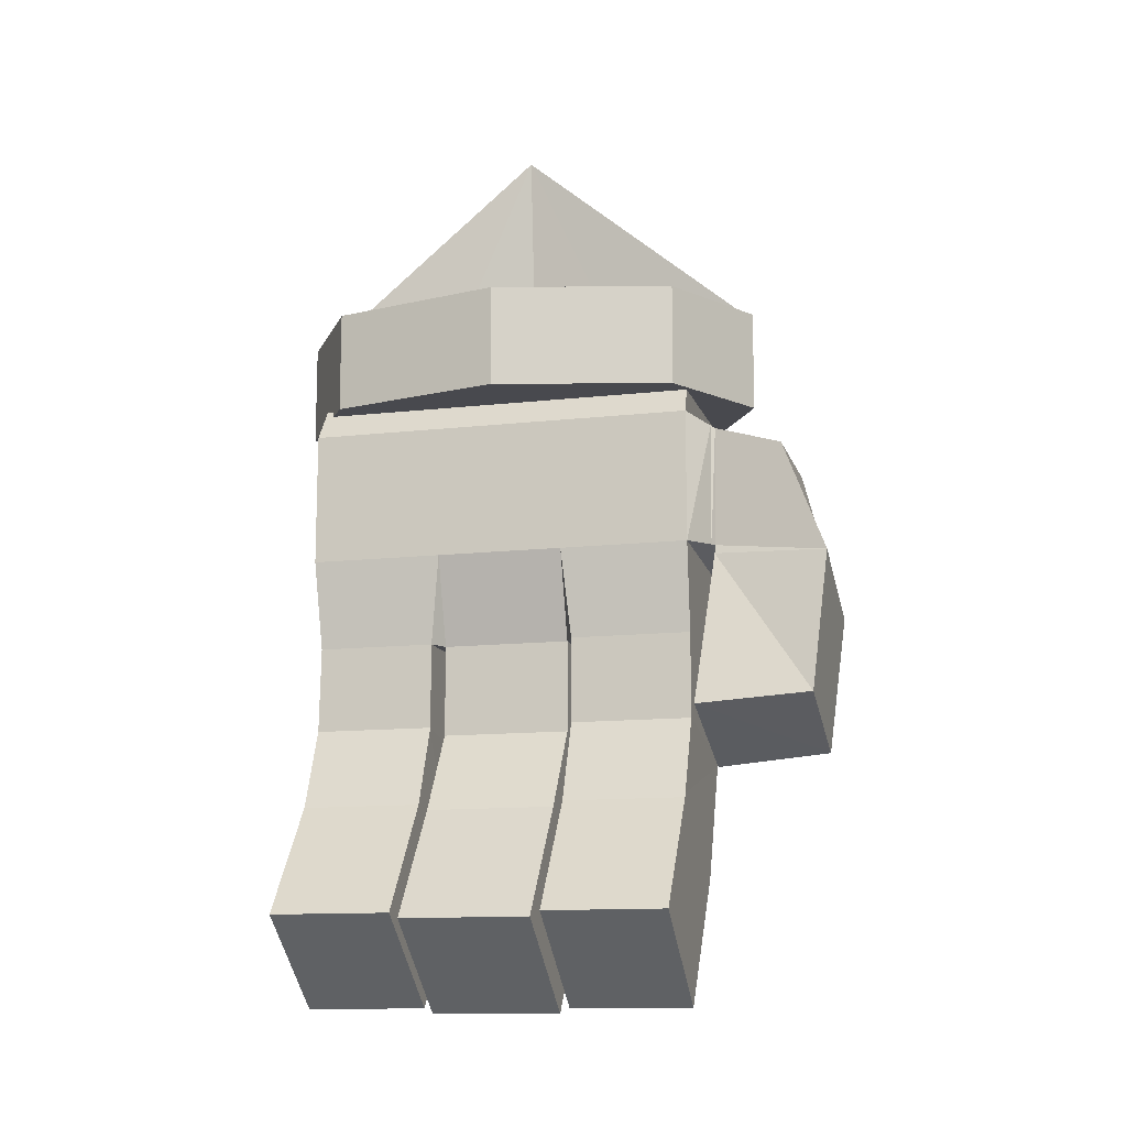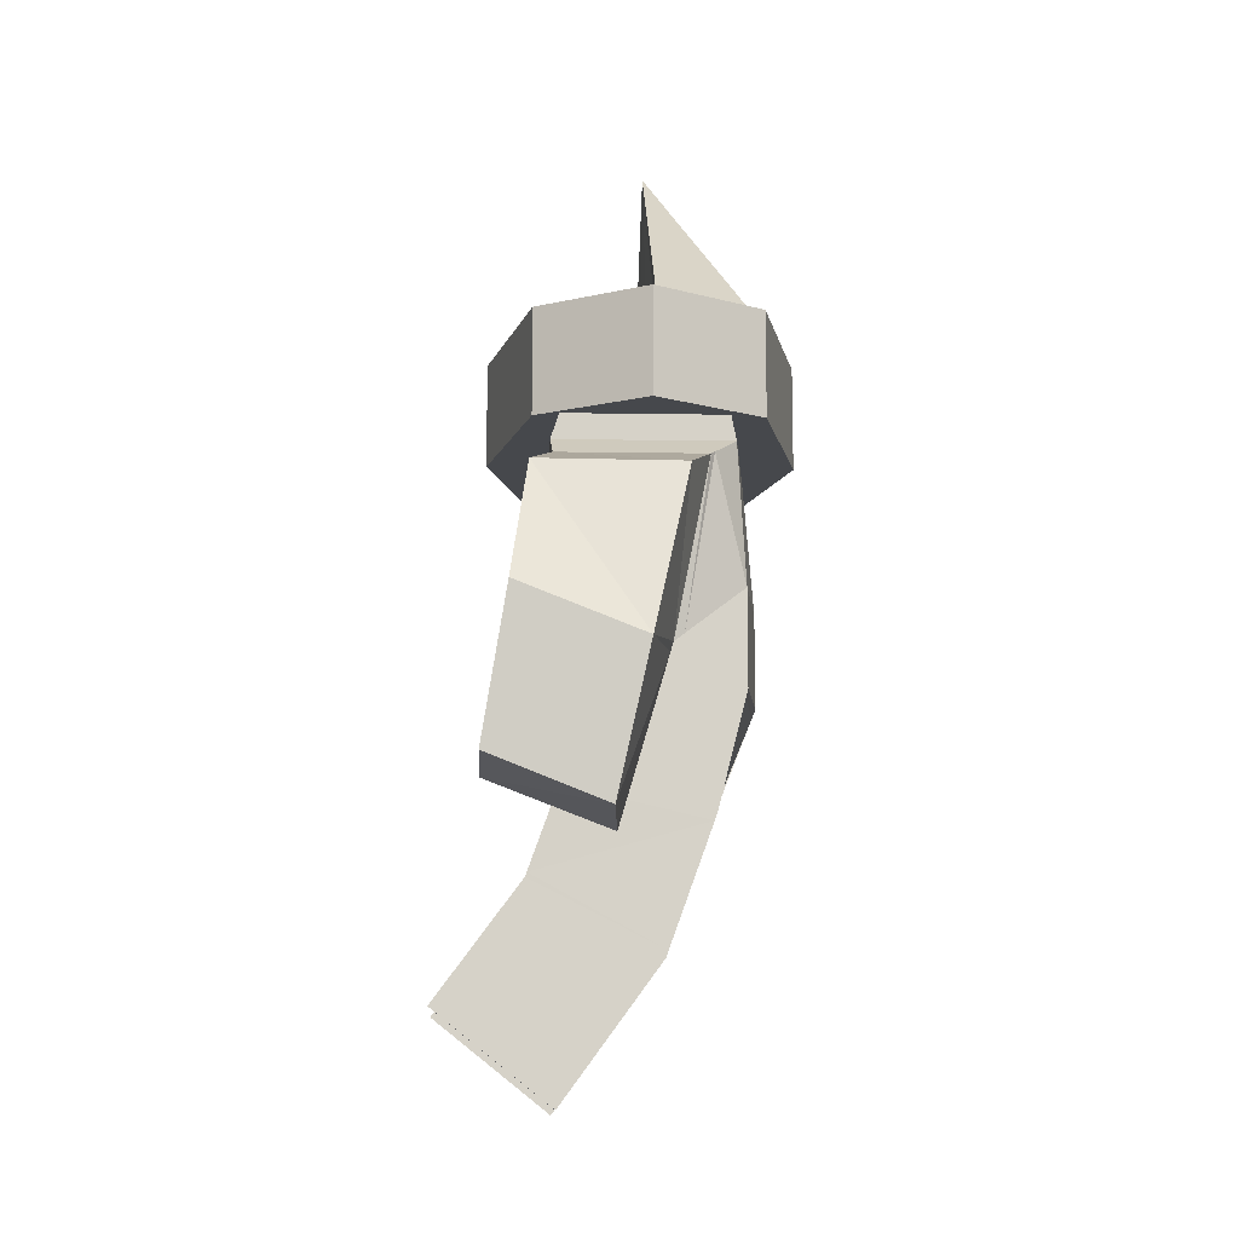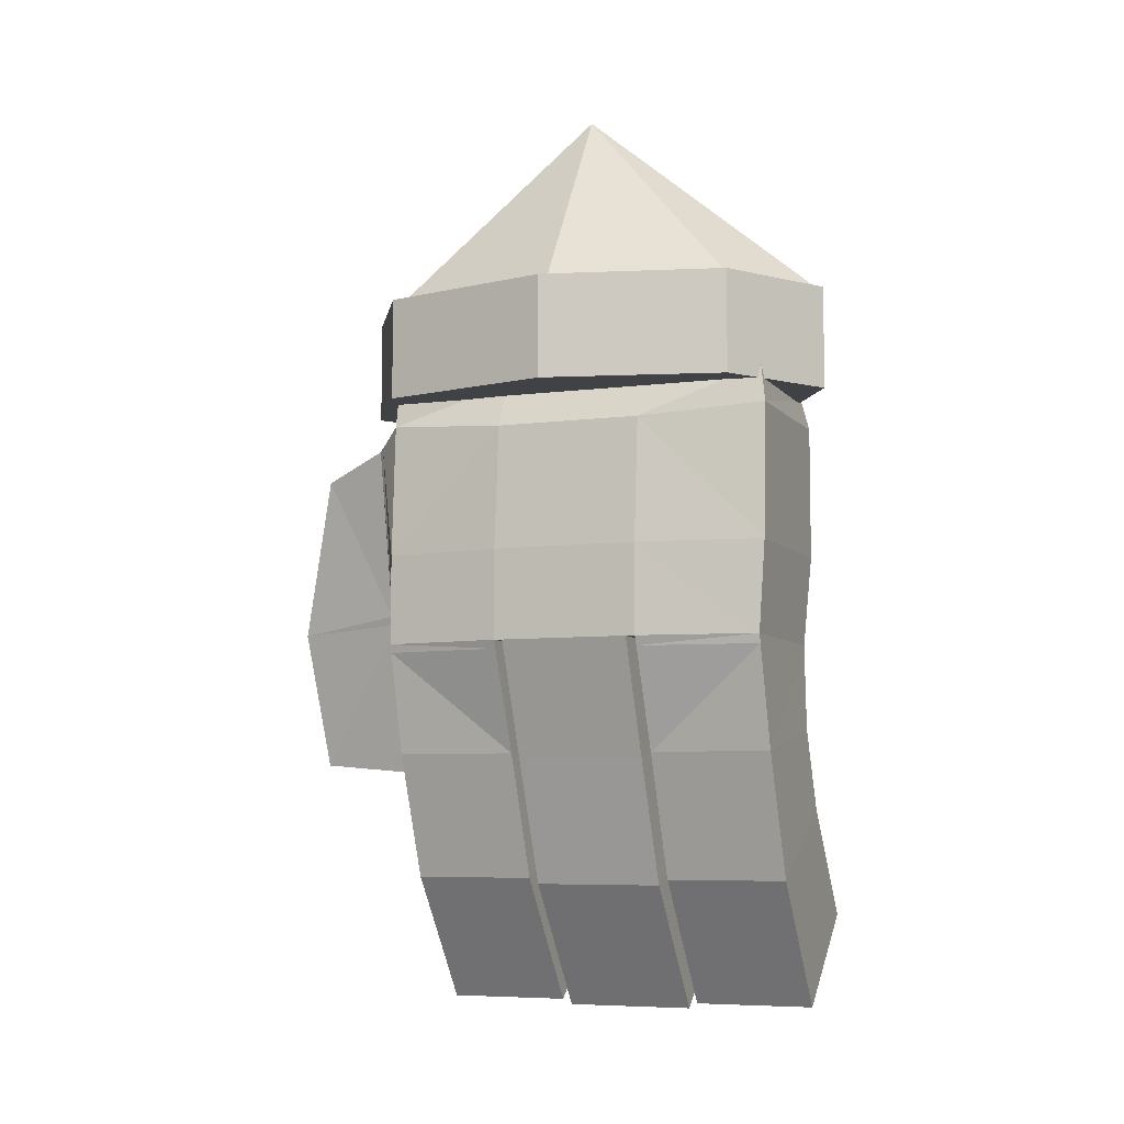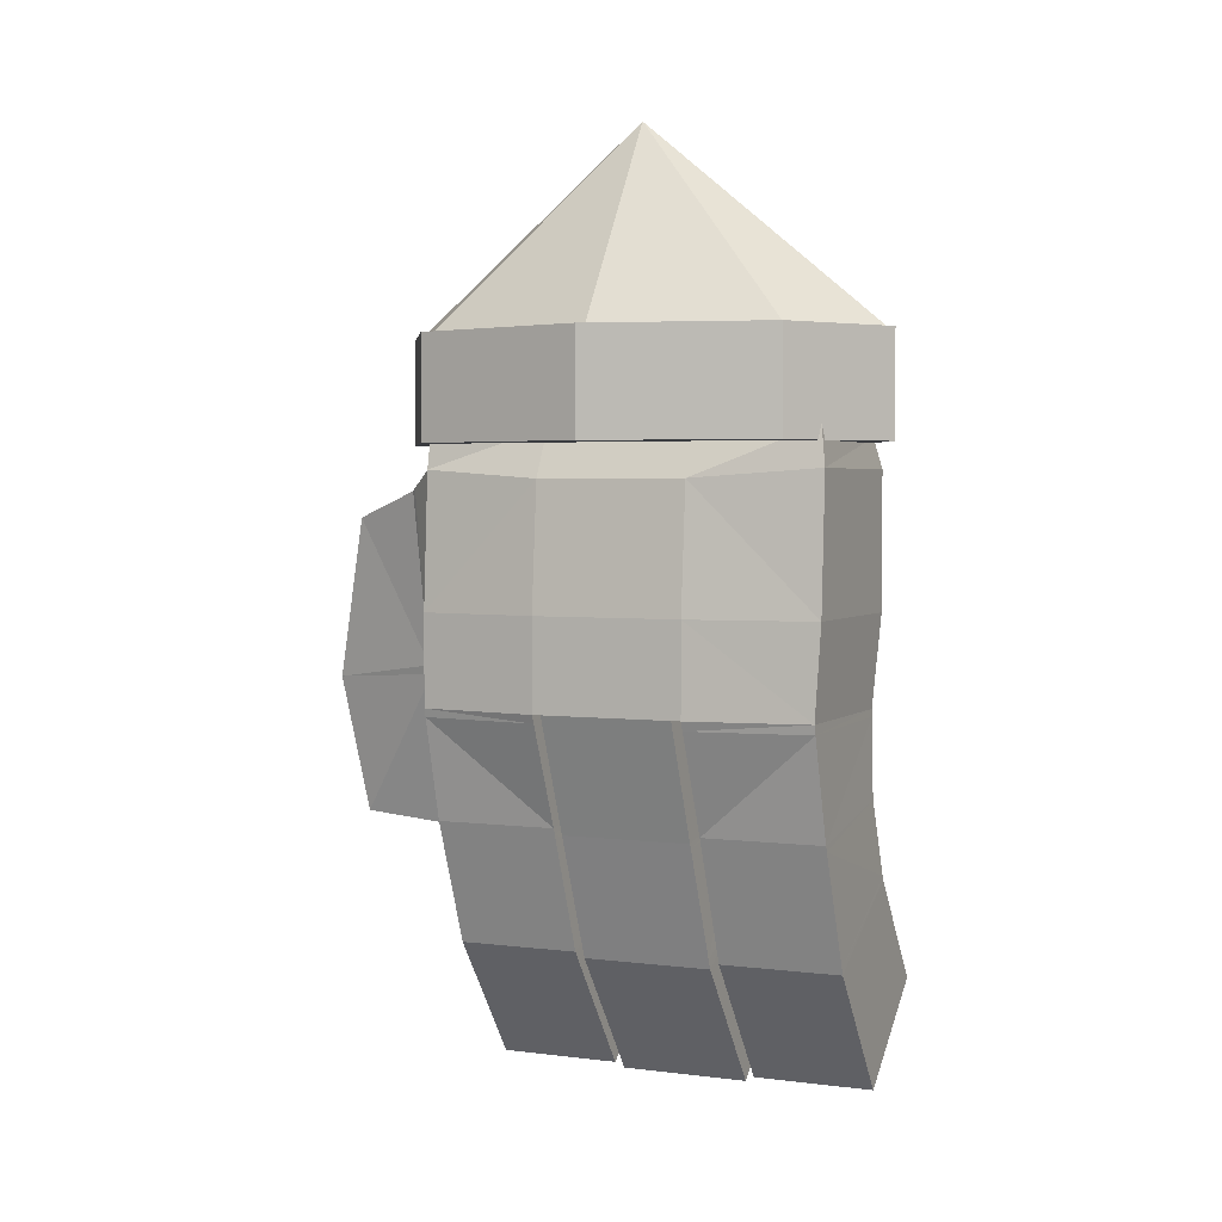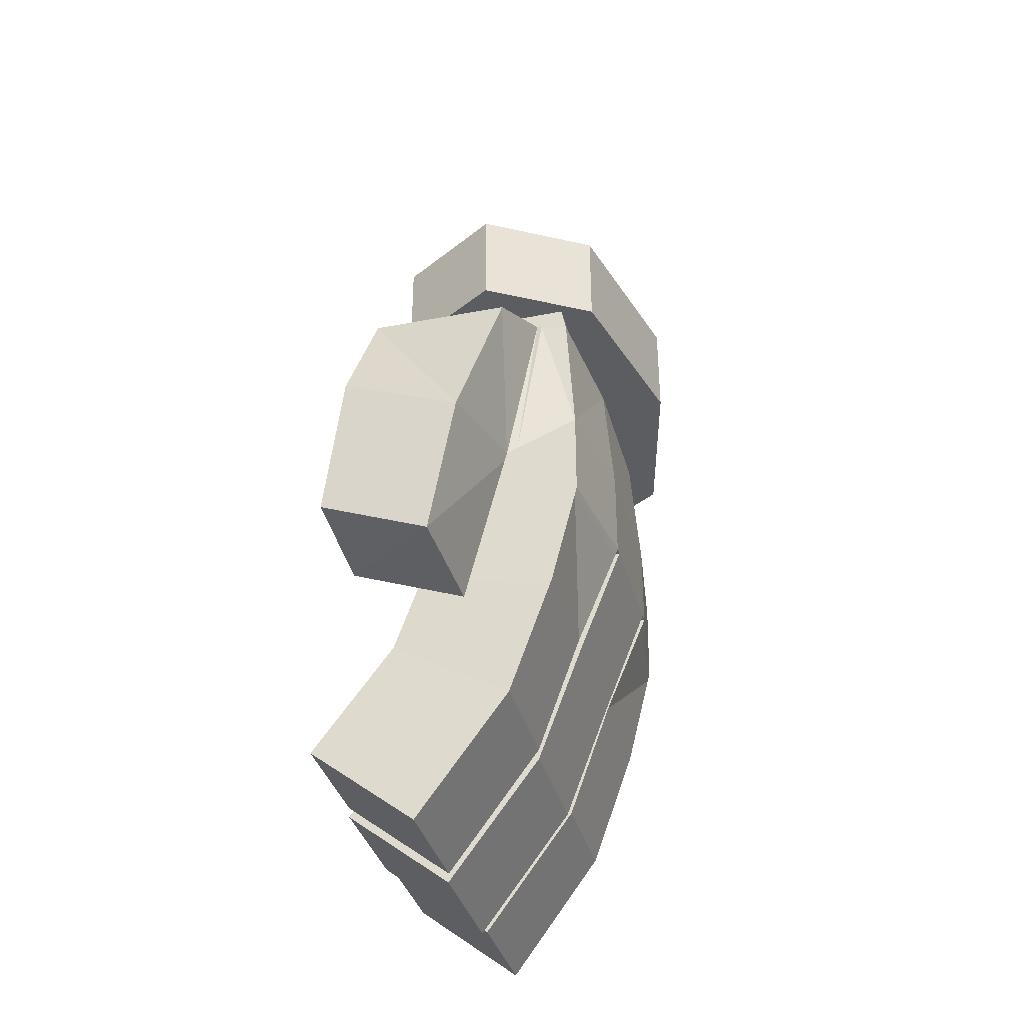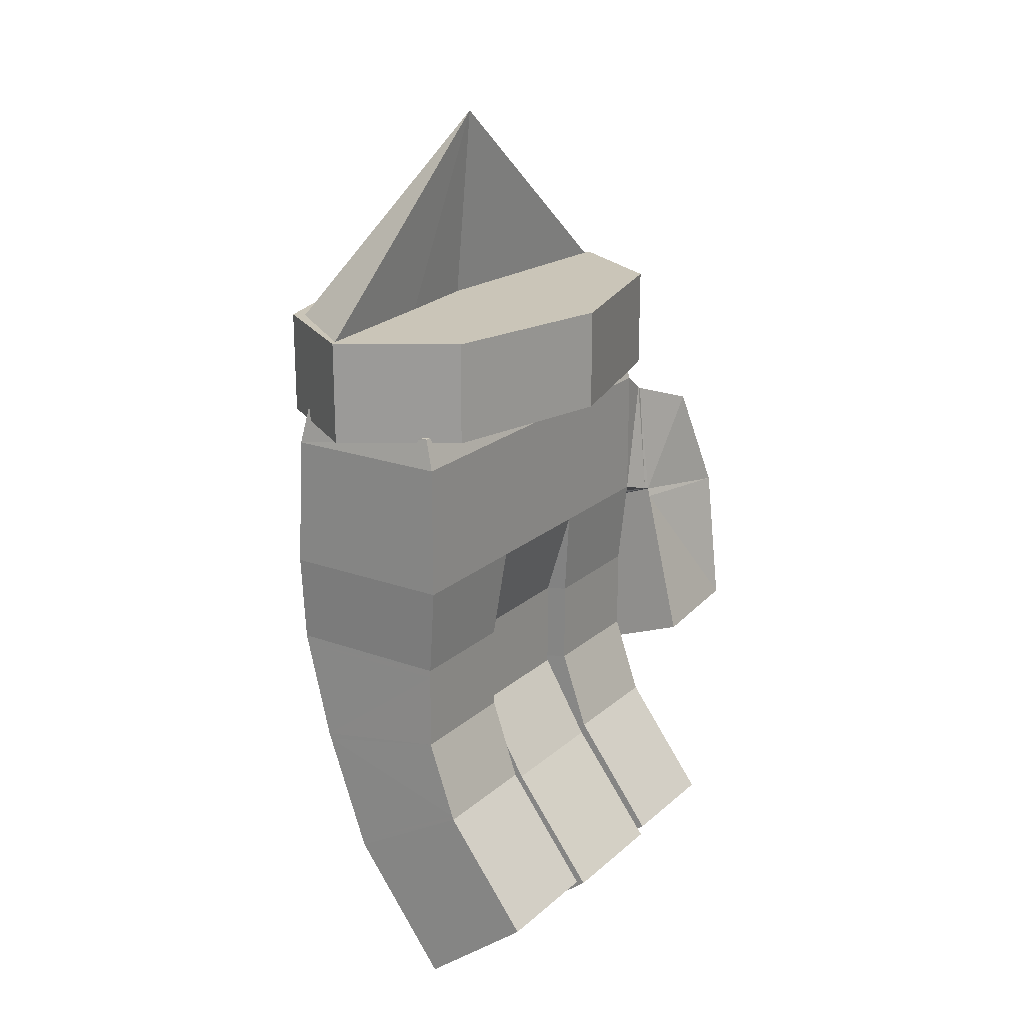
<metadata>
{"format":"obj","ext":"obj","renderer":"f3d","projection":"perspective","resolution":1024,"background":"white","views":[{"elev":-12.6,"azim":-75.2,"up":"+Y"},{"elev":-11.5,"azim":-2.2,"up":"+Y"},{"elev":-6.7,"azim":111.2,"up":"+Y"},{"elev":2.9,"azim":114.0,"up":"+Y"},{"elev":-36.1,"azim":14.6,"up":"+Y"},{"elev":20.5,"azim":-146.6,"up":"+Y"}]}
</metadata>
<code>
g default
v -3.618 -5.626 -15.2
v 6.743 -5.626 -15.2
v -3.618 10.32 -15.2
v 5.771 10.87 -15.2
v -3.618 10.32 9.06
v 5.771 10.87 9.06
v -3.618 -5.626 9.06
v 6.743 -5.626 9.06
v 7.859 -5.626 1.456
v -3.618 -5.626 1.456
v -3.618 10.32 1.456
v 5.771 10.87 1.456
v 7.859 -5.626 -7.749
v -3.618 -5.626 -7.749
v -3.618 10.32 -7.749
v 5.771 10.87 -7.749
v 7.859 -5.626 0.9173
v -2.502 -5.626 0.9173
v -3.618 10.32 0.9173
v 5.771 10.87 0.9173
v 7.859 -5.626 -7.153
v -2.502 -5.626 -7.153
v -3.618 10.32 -7.153
v 5.771 10.87 -7.153
v -3.628 -10.98 9.06
v 4.982 -12.55 9.06
v 4.982 -12.55 1.456
v -3.628 -10.98 1.456
v 4.982 -12.55 -7.749
v -3.628 -10.98 -7.749
v 4.982 -12.55 -15.3
v -3.628 -10.98 -15.3
v 4.982 -12.93 0.9173
v -2.512 -11.37 0.9173
v 4.982 -12.93 -7.153
v -2.512 -11.37 -7.153
v -5.455 -16.03 8.975
v 2.154 -20.35 8.975
v 2.154 -20.35 1.371
v -5.455 -16.03 1.371
v 2.154 -20.35 -7.834
v -5.455 -16.03 -7.834
v 2.154 -20.35 -15.39
v -5.455 -16.03 -15.39
v 2.026 -20.71 0.8325
v -5.582 -16.39 0.8325
v 2.026 -20.71 -7.238
v -5.582 -16.39 -7.238
v -10.59 -22.91 8.975
v -3.736 -28.36 8.975
v -3.736 -28.36 1.371
v -10.59 -22.91 1.371
v -3.736 -28.36 -7.834
v -10.59 -22.91 -7.834
v -3.736 -28.36 -15.39
v -10.59 -22.91 -15.39
v -3.918 -28.7 0.8325
v -10.77 -23.25 0.8325
v -3.918 -28.7 -7.238
v -10.77 -23.25 -7.238
v 6.253 8.44 9.06
v -4.242 8.44 9.06
v -4.242 8.44 1.456
v -4.242 8.44 0.9173
v -4.242 8.44 -7.153
v -4.242 8.44 -7.749
v -4.242 8.44 -15.57
v 6.253 8.44 -15.57
v 7.226 7.892 -7.749
v 7.226 7.892 -7.153
v 7.226 7.892 0.9173
v 7.226 7.892 1.456
v 6.743 0.0432 9.06
v -4.242 0.0432 9.06
v -4.242 0.0432 1.456
v -4.242 0.0432 0.9173
v -4.242 0.0432 -7.153
v -4.242 0.0432 -7.749
v -4.242 0.0432 -15.57
v 6.743 0.0432 -15.57
v 7.859 0.0432 -7.749
v 7.859 0.0432 -7.153
v 7.859 0.0432 0.9173
v 7.859 0.0432 1.456
v 3.292 5.569 15.24
v -5.394 5.639 15.24
v 1.053 -4.422 18.03
v -6.381 -1.49 18.03
v 2.52 -3.423 11
v 4.654 7.185 10.91
v -4.097 7.185 10.91
v -4.942 -0.5377 11
v -7.967 -10.79 10.1
v -0.5047 -13.67 10.1
v -7.838 -10.31 17.19
v -0.8673 -13.08 17.19
v 6.607 -6.16 9.06
v 7.637 -6.16 1.456
v -3.619 -6.039 1.456
v -3.619 -6.039 9.06
v 7.661 -6.13 0.9173
v 7.661 -6.13 -7.153
v -2.503 -6.022 -7.153
v -2.503 -6.022 0.9173
v 7.612 -6.222 -7.749
v 6.592 -6.222 -15.21
v -3.619 -6.087 -15.21
v -3.619 -6.087 -7.749
v 4.851 -12.91 -7.753
v 4.851 -12.91 -15.31
v -3.712 -11.21 -15.31
v -3.712 -11.21 -7.753
v 4.854 -13.27 0.9137
v 4.854 -13.27 -7.156
v -2.644 -11.58 -7.156
v -2.644 -11.58 0.9137
v 4.838 -12.94 9.056
v 4.838 -12.94 1.452
v -3.721 -11.24 1.452
v -3.721 -11.24 9.056
v 2.299 -19.95 8.98
v 2.299 -19.95 1.375
v -5.361 -15.77 1.375
v -5.361 -15.77 8.98
v 2.253 -20.12 0.8389
v 2.253 -20.12 -7.231
v -5.347 -16.01 -7.231
v -5.347 -16.01 0.8389
v 2.29 -19.97 -7.83
v 2.29 -19.97 -15.38
v -5.367 -15.78 -15.38
v -5.367 -15.78 -7.83
v 0.9497 -4.889 17.98
v 2.357 -3.976 10.95
v -5.106 -1.091 10.95
v -6.46 -1.966 17.98
v 4.889 7.37 10.64
v 3.143 -2.912 10.71
v -4.839 -0.4521 10.71
v -4.118 7.37 10.64
v 8.017 9.972 8.5
v 1.37 9.972 12.52
v -5.276 9.972 8.5
v -8.03 9.972 -2.623
v -5.276 9.972 -13.75
v 1.37 9.972 -18.03
v 8.017 9.972 -13.75
v 10.77 9.972 -2.623
v 8.017 16.39 8.5
v 1.37 16.39 12.52
v -5.276 16.39 8.5
v -8.03 16.39 -2.623
v -5.276 16.39 -13.75
v 1.37 16.39 -18.03
v 8.017 16.39 -13.75
v 10.77 16.39 -2.623
v 1.37 9.972 -2.623
v 1.37 16.39 -2.623
v 7.364 16.17 8.28
v 1.537 16.17 12.35
v 2.268 16.17 2.997
v 2.698 16.17 -2.706
v 2.21 16.17 -8.409
v 1.537 16.17 -17.84
v 7.364 16.17 -13.65
v 9.778 16.17 -2.706
v 1.537 28.7 -2.706
g Tiki_Chara_0005:feet2
f 67 3 68
f 68 3 4
f 11 5 12
f 12 5 6
f 62 61 5
f 5 61 6
f 49 52 50
f 50 52 51
f 6 61 12
f 12 61 72
f 62 5 63
f 63 5 11
f 10 18 9
f 9 18 17
f 11 19 63
f 63 19 64
f 19 11 20
f 20 11 12
f 20 12 71
f 71 12 72
f 54 56 53
f 53 56 55
f 15 3 66
f 66 3 67
f 3 15 4
f 4 15 16
f 68 4 69
f 69 4 16
f 58 60 57
f 57 60 59
f 19 23 64
f 64 23 65
f 23 19 24
f 24 19 20
f 24 20 70
f 70 20 71
f 14 13 22
f 22 13 21
f 23 15 65
f 65 15 66
f 15 23 16
f 16 23 24
f 16 24 69
f 69 24 70
f 100 97 7
f 7 97 8
f 97 98 8
f 8 98 9
f 9 98 10
f 10 98 99
f 10 99 7
f 7 99 100
f 108 105 14
f 14 105 13
f 13 105 2
f 2 105 106
f 2 106 1
f 1 106 107
f 107 108 1
f 1 108 14
f 104 101 18
f 18 101 17
f 17 101 21
f 21 101 102
f 21 102 22
f 22 102 103
f 22 103 18
f 18 103 104
f 120 117 25
f 25 117 26
f 26 117 27
f 27 117 118
f 27 118 28
f 28 118 119
f 119 120 28
f 28 120 25
f 112 109 30
f 30 109 29
f 29 109 31
f 31 109 110
f 31 110 32
f 32 110 111
f 111 112 32
f 32 112 30
f 116 113 34
f 34 113 33
f 33 113 35
f 35 113 114
f 35 114 36
f 36 114 115
f 115 116 36
f 36 116 34
f 49 50 37
f 37 50 38
f 38 50 39
f 39 50 51
f 39 51 40
f 40 51 52
f 40 52 37
f 37 52 49
f 54 53 42
f 42 53 41
f 41 53 43
f 43 53 55
f 43 55 44
f 44 55 56
f 44 56 42
f 42 56 54
f 58 57 46
f 46 57 45
f 45 57 47
f 47 57 59
f 47 59 48
f 48 59 60
f 48 60 46
f 46 60 58
f 88 87 86
f 86 87 85
f 74 62 75
f 75 62 63
f 64 76 63
f 63 76 75
f 65 77 64
f 64 77 76
f 66 78 65
f 65 78 77
f 67 79 66
f 66 79 78
f 67 68 79
f 79 68 80
f 68 69 80
f 80 69 81
f 70 82 69
f 69 82 81
f 71 83 70
f 70 83 82
f 72 84 71
f 71 84 83
f 61 73 72
f 72 73 84
f 74 7 73
f 73 7 8
f 7 74 10
f 10 74 75
f 18 10 76
f 76 10 75
f 77 22 76
f 76 22 18
f 78 14 77
f 77 14 22
f 79 1 78
f 78 1 14
f 79 80 1
f 1 80 2
f 80 81 2
f 2 81 13
f 82 21 81
f 81 21 13
f 83 17 82
f 82 17 21
f 84 9 83
f 83 9 17
f 73 8 84
f 84 8 9
f 140 137 62
f 62 137 61
f 61 137 73
f 73 137 138
f 73 138 74
f 74 138 139
f 139 140 74
f 74 140 62
f 90 85 89
f 89 85 87
f 86 85 91
f 91 85 90
f 88 86 92
f 92 86 91
f 94 96 93
f 93 96 95
f 134 135 89
f 89 135 92
f 92 135 88
f 88 135 136
f 88 136 87
f 87 136 133
f 133 134 87
f 87 134 89
f 26 27 97
f 97 27 98
f 98 27 99
f 99 27 28
f 100 99 25
f 25 99 28
f 97 100 26
f 26 100 25
f 101 33 102
f 102 33 35
f 102 35 103
f 103 35 36
f 104 103 34
f 34 103 36
f 101 104 33
f 33 104 34
f 105 29 106
f 106 29 31
f 106 31 107
f 107 31 32
f 108 107 30
f 30 107 32
f 105 108 29
f 29 108 30
f 109 129 110
f 110 129 130
f 111 110 131
f 131 110 130
f 112 111 132
f 132 111 131
f 109 112 129
f 129 112 132
f 113 125 114
f 114 125 126
f 114 126 115
f 115 126 127
f 116 115 128
f 128 115 127
f 113 116 125
f 125 116 128
f 117 121 118
f 118 121 122
f 119 118 123
f 123 118 122
f 120 119 124
f 124 119 123
f 120 124 117
f 117 124 121
f 121 38 122
f 122 38 39
f 123 122 40
f 40 122 39
f 124 123 37
f 37 123 40
f 124 37 121
f 121 37 38
f 125 45 126
f 126 45 47
f 127 126 48
f 48 126 47
f 128 127 46
f 46 127 48
f 128 46 125
f 125 46 45
f 129 41 130
f 130 41 43
f 131 130 44
f 44 130 43
f 132 131 42
f 42 131 44
f 132 42 129
f 129 42 41
f 133 96 134
f 134 96 94
f 135 134 93
f 93 134 94
f 136 135 95
f 95 135 93
f 136 95 133
f 133 95 96
f 137 90 138
f 138 90 89
f 138 89 139
f 139 89 92
f 140 139 91
f 91 139 92
f 137 140 90
f 90 140 91
f 141 149 142
f 142 149 150
f 142 150 143
f 143 150 151
f 143 151 144
f 144 151 152
f 144 152 145
f 145 152 153
f 145 153 146
f 146 153 154
f 146 154 147
f 147 154 155
f 147 155 148
f 148 155 156
f 148 156 141
f 141 156 149
f 142 157 141
f 143 157 142
f 144 157 143
f 145 157 144
f 146 157 145
f 147 157 146
f 148 157 147
f 141 157 148
f 149 158 150
f 150 158 151
f 151 158 152
f 152 158 153
f 153 158 154
f 154 158 155
f 155 158 156
f 156 158 149
f 160 161 159
f 164 165 163
f 159 161 166
f 161 162 166
f 165 166 163
f 162 163 166
f 159 167 160
f 160 167 161
f 161 167 162
f 162 167 163
f 163 167 164
f 164 167 165
f 165 167 166
f 166 167 159

</code>
